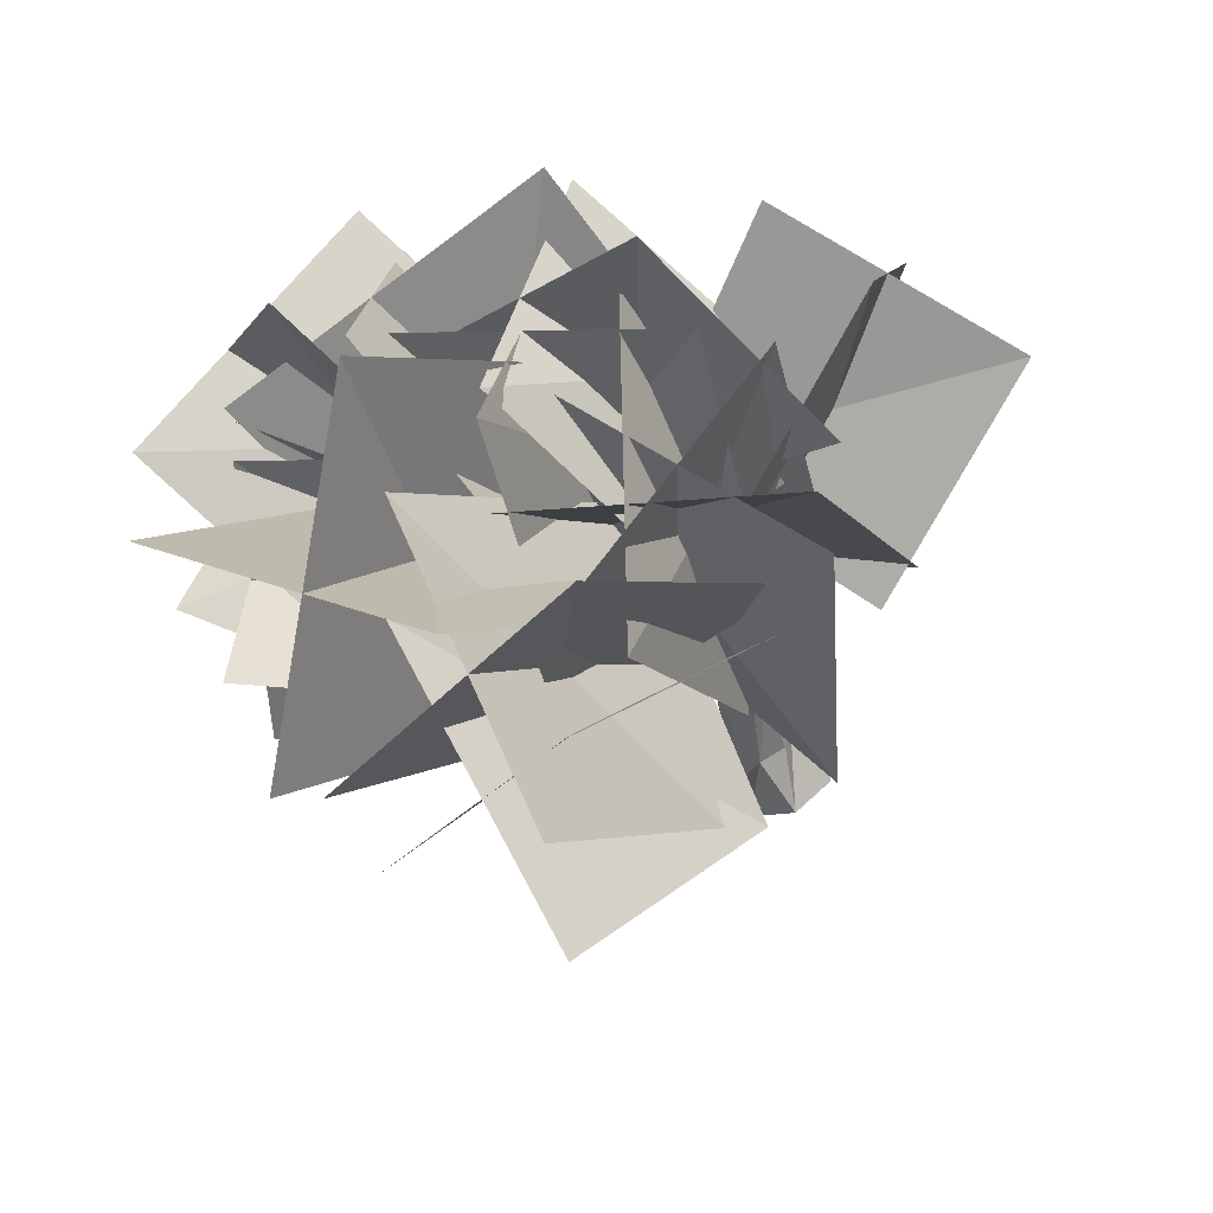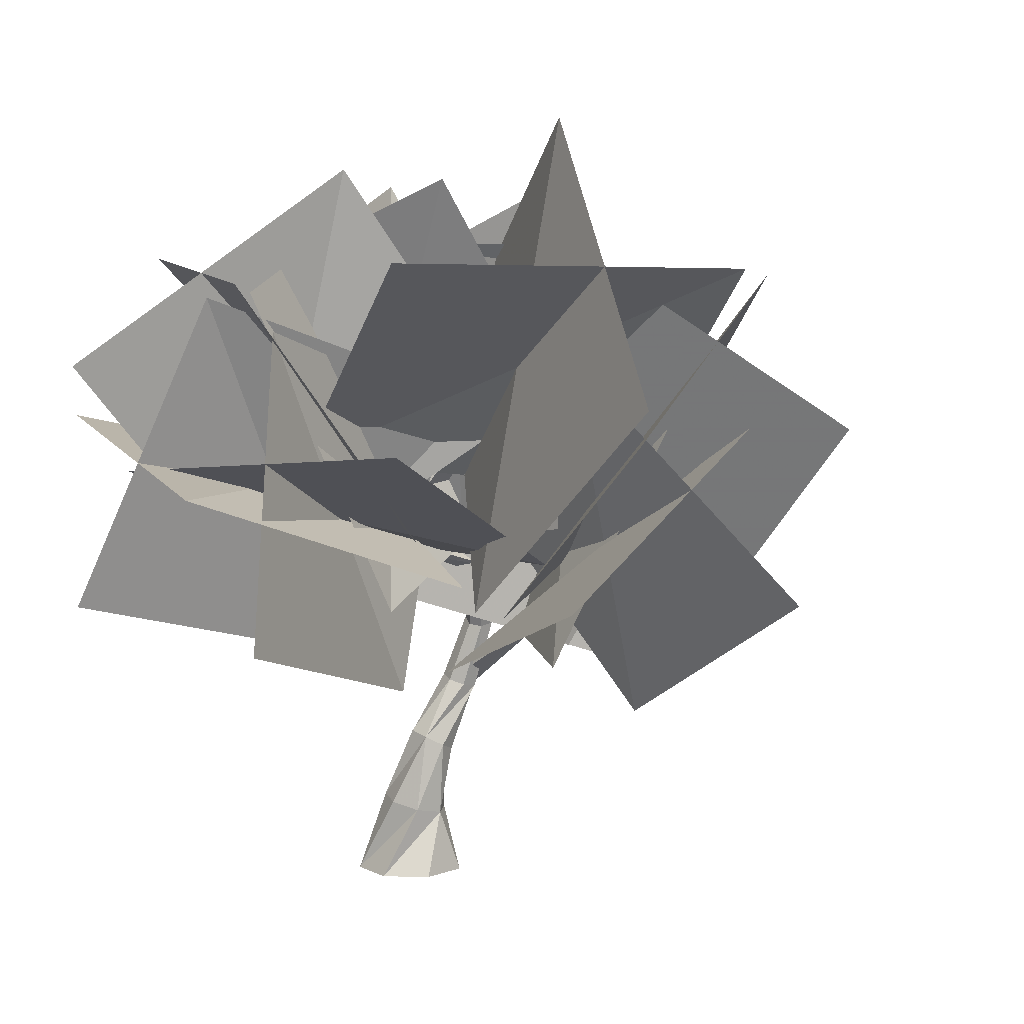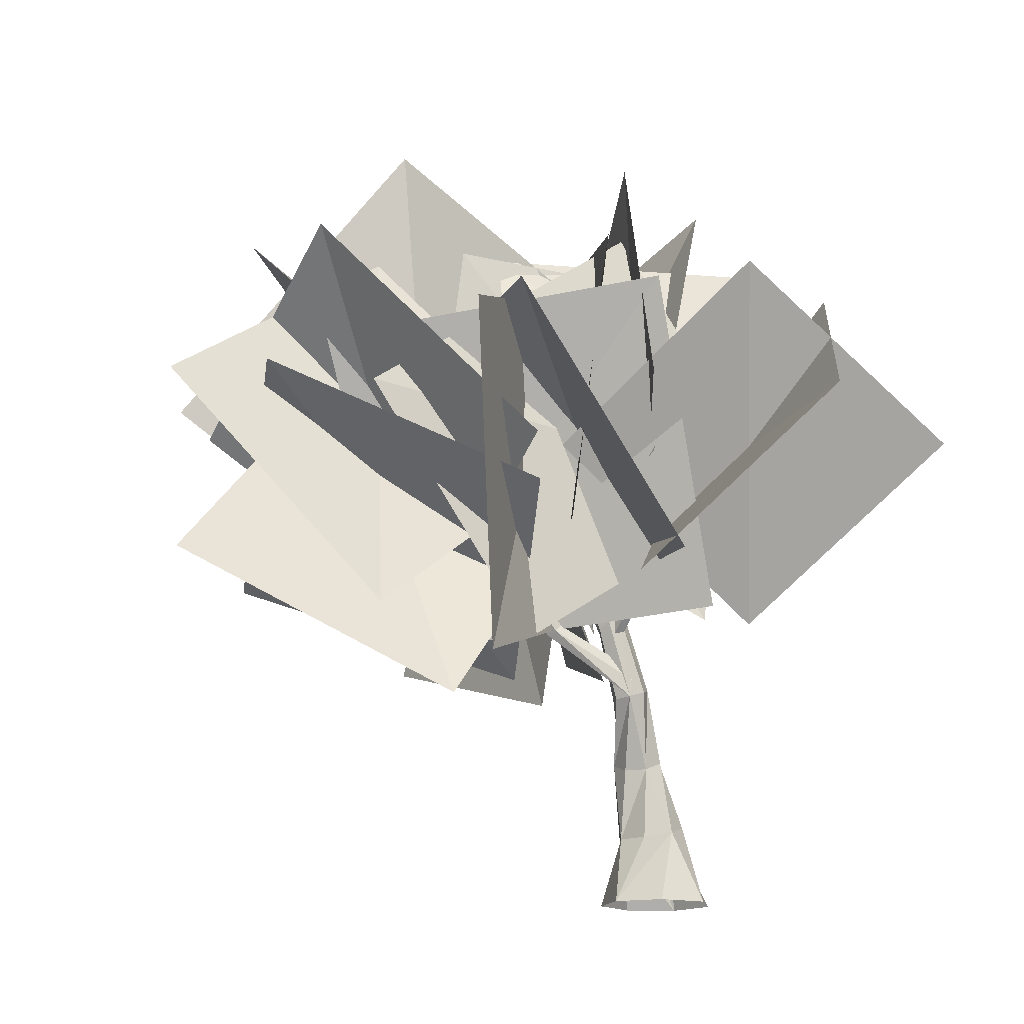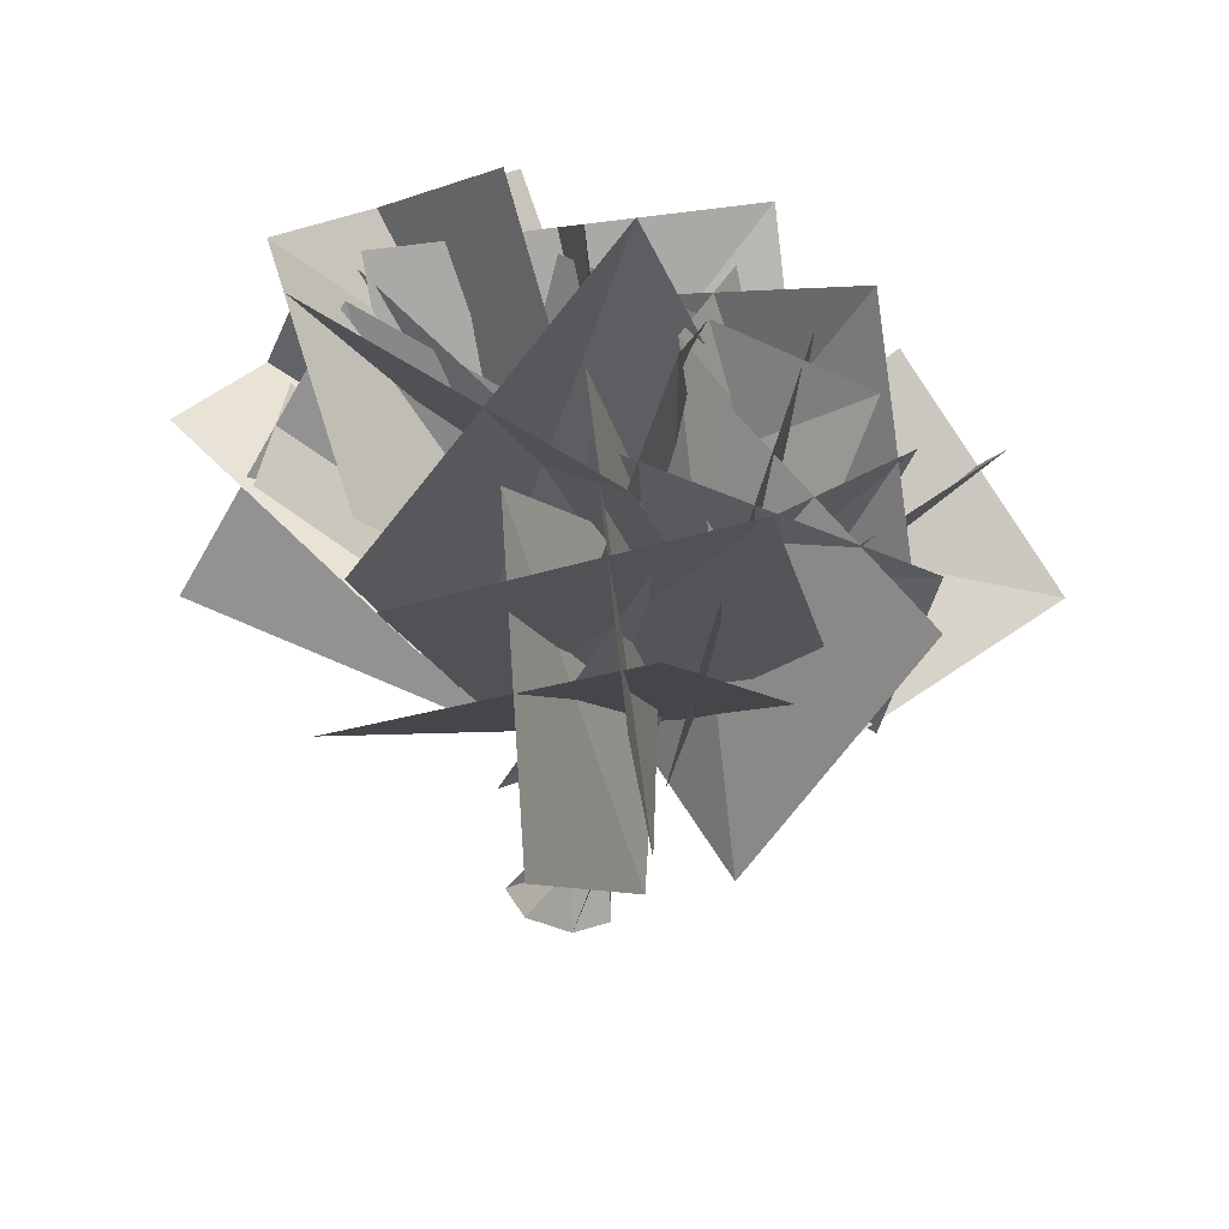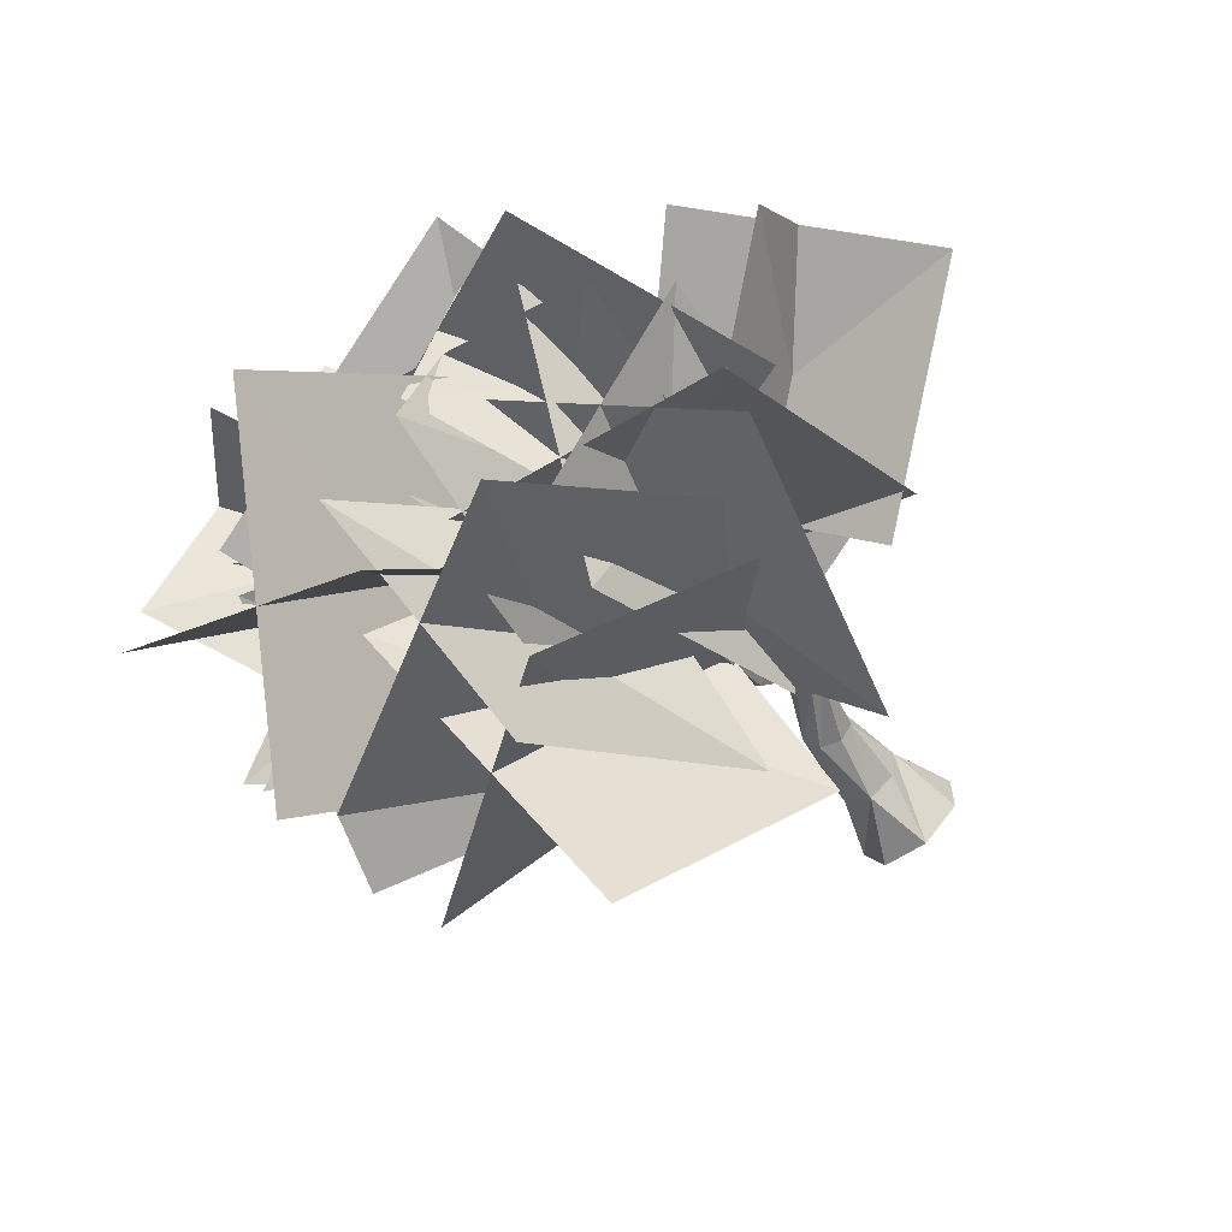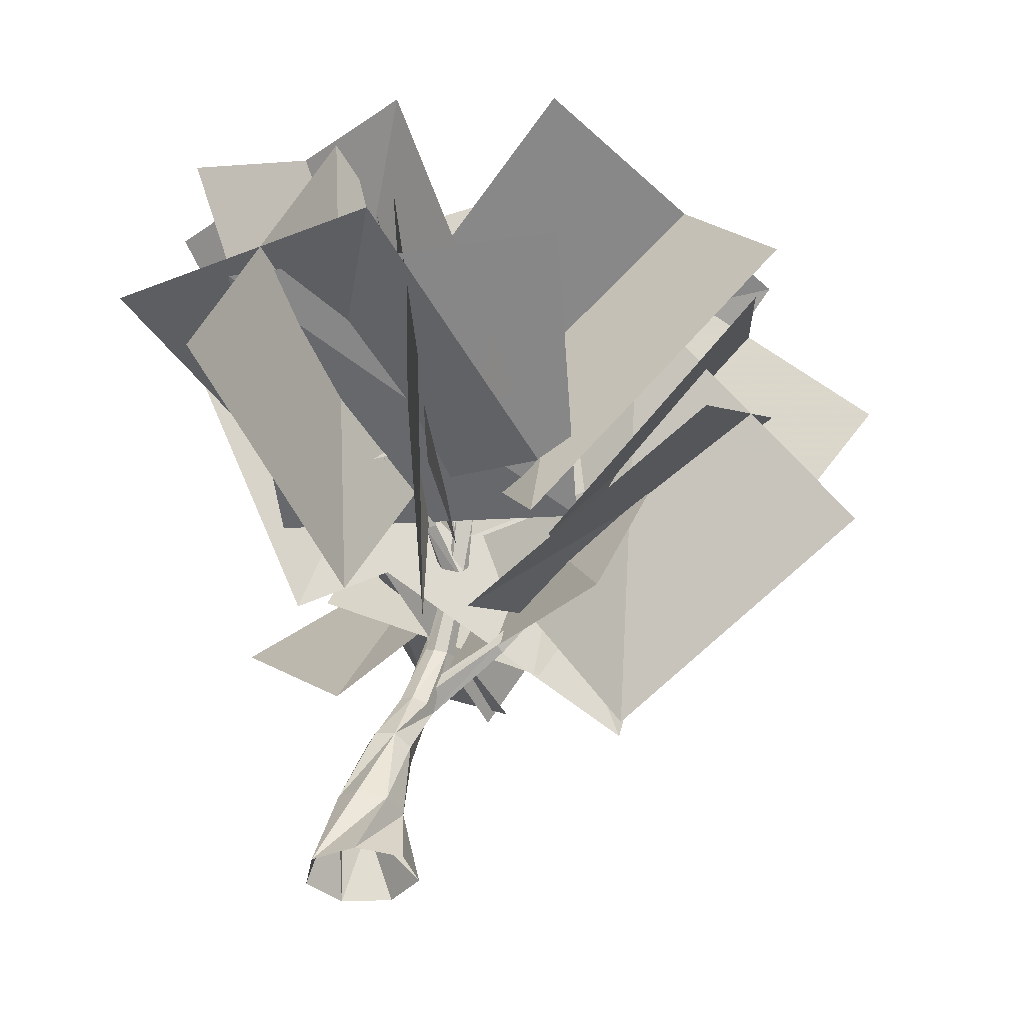
<metadata>
{"format":"obj","ext":"obj","renderer":"f3d","projection":"perspective","resolution":1024,"background":"white","views":[{"elev":-48.0,"azim":-159.2,"up":"+Z"},{"elev":6.8,"azim":119.1,"up":"+Y"},{"elev":-15.0,"azim":-118.8,"up":"+Y"},{"elev":-61.2,"azim":167.4,"up":"+Z"},{"elev":-64.9,"azim":-140.6,"up":"+Z"},{"elev":-36.5,"azim":93.2,"up":"+Y"}]}
</metadata>
<code>
o tree5.tga
v -0.8102 17.25 0.9636
v 4.326 7.321 -2.159
v -3.382 10.07 -2
v 7.328 14.85 -0.3472
v 3.215 17.4 -2.927
v 0.3116 7.17 1.721
v 0.621 10.22 -5.868
v 3.903 13.95 4.819
v 8.17 14.75 0.2354
v 2.818 5.907 0.2843
v 2.221 12.29 -3.178
v 9.436 7.741 3.021
v 10.54 10.5 -0.8566
v 0.4558 10.14 1.373
v 4.576 8.064 -4.264
v 6.423 11.81 5.364
v -8.884 10.41 -0.6763
v -0.2204 9.848 0.4108
v -4.4 6.891 -3.031
v -4.431 14.11 2.218
v -6.522 13.85 -1.34
v -2.575 6.422 1.073
v -2.051 10.31 -3.691
v -6.532 10.27 3.982
v 3.914 13.37 -6.684
v -0.9324 4.421 -5.93
v -0.1074 10.15 -1.661
v 2.176 7.874 -11.56
v 0.5752 12.18 -10.1
v 2.397 5.601 -2.523
v -3.427 8.973 -5.059
v 6.436 8.004 -8.076
v 2.517 18.79 -5.627
v 3.647 7.346 -4.039
v -1.01 13.23 -0.7676
v 6.498 12.49 -9.9
v 1.831 15.38 -10.01
v 4.331 10.75 0.3349
v -1.692 9.833 -5.13
v 8.601 15.57 -4.866
v -3.281 15.25 -3.11
v 3.587 9.002 -0.6102
v -2.457 8.544 -3.651
v 3.44 15.88 -0.8642
v 1.025 15.9 -4.714
v -0.7069 8.355 0.9891
v 1.824 9.189 -5.246
v -0.7849 15.13 2.054
v -2.747 17.17 -2.323
v 0.005212 9.151 -0.1739
v -4.981 11.46 -2.978
v 2.866 14.72 -0.235
v 1.004 15.86 -3.746
v -3.736 10.46 1.246
v -1.251 10.15 -4.393
v -0.8843 15.89 2.382
v -4.85 13.14 -6.332
v 1.129 8.262 0.00383
v -5.382 7.27 -2.484
v 2.307 13.62 -4.57
v -0.5019 11.73 -7.859
v -3.207 9.664 1.526
v -1.059 5.872 -4.002
v -1.854 15.76 -1.899
v 4.908 17.6 -1.302
v 4.824 7.579 1.208
v 1.5 11.67 -3.818
v 9.201 13.19 3.224
v 9.219 15.1 -1.27
v 0.5255 10.08 1.175
v 5.786 9.184 -3.785
v 4.282 15.5 4.458
v 2.844 15.9 -6.174
v -0.6232 6.422 -7.648
v 0.08517 10.77 -1.96
v 1.117 11.8 -12.27
v -0.7922 15.18 -9.414
v 3.002 7.139 -4.418
v -3.53 10.05 -5.181
v 5.802 11.66 -9.382
v 0.7664 14.86 -2.103
v -2.684 5.102 -5.867
v 1.879 7.454 -0.04364
v -4.908 12.49 -7.446
v -4.457 13.96 -2.474
v 2.524 5.998 -5.498
v -3.315 6.561 -0.4121
v 0.9186 13.1 -8.431
v -0.1923 7.643 -1.961
v -0.1284 7.868 -2.294
v 1.74 8.327 -1.456
v 1.649 8.469 -1.687
v -0.1284 7.868 -2.294
v -0.3455 8.107 -1.995
v 1.649 8.469 -1.687
v 1.566 8.548 -1.507
v -0.3455 8.107 -1.995
v -0.2537 7.855 -1.82
v 1.74 8.327 -1.456
v 1.566 8.548 -1.507
v -0.2537 7.855 -1.82
v -0.1923 7.643 -1.961
v 1.74 8.327 -1.456
v 3.132 9.521 -1.298
v 3.132 9.521 -1.298
v 1.649 8.469 -1.687
v 3.052 9.708 -1.389
v 3.052 9.708 -1.389
v 3.052 9.708 -1.389
v 4.42 10.6 -0.4268
v -2.345 7.735 -1.251
v -0.9262 6.046 -1.515
v -2.14 7.799 -1.156
v -0.9262 6.046 -1.515
v -0.4586 6.311 -1.51
v -2.031 7.822 -1.331
v -2.14 7.799 -1.156
v -0.4586 6.311 -1.51
v -0.5263 6.26 -1.811
v -2.031 7.822 -1.331
v -2.168 7.773 -1.534
v -0.5263 6.26 -1.811
v -0.9479 6.076 -1.729
v -2.362 7.719 -1.485
v -2.168 7.773 -1.534
v -0.9479 6.076 -1.729
v -0.9262 6.046 -1.515
v -2.362 7.719 -1.485
v -2.345 7.735 -1.251
v -2.775 10.01 -1.336
v -2.775 10.01 -1.336
v -2.566 9.878 -1.381
v -2.802 9.978 -1.507
v -2.566 9.878 -1.381
v -2.802 9.978 -1.507
v -2.775 10.01 -1.336
v -1.452 12.18 -2.112
v 8.206 10.76 2.495
v 2.027 8.336 -5.053
v 1.451 8.674 2.002
v 8.513 11.44 -4.903
v 7.454 14 -1.041
v 2.776 5.112 -1.527
v 0.7037 11.89 -1.513
v 9.669 7.03 -1.965
v -0.9998 5.352 -1.127
v -0.7212 5.32 -1.074
v -0.5363 6.364 -2.875
v -0.2942 6.374 -2.87
v -0.7212 5.32 -1.074
v -0.6207 4.959 -1.091
v -0.2093 6.228 -3.043
v -0.2942 6.374 -2.87
v -0.6207 4.959 -1.091
v -1.056 4.738 -1.316
v -0.2093 6.228 -3.043
v -0.3988 6.128 -3.156
v -1.056 4.738 -1.316
v -1.086 5.128 -1.282
v -0.6009 6.212 -3.053
v -0.3988 6.128 -3.156
v -1.086 5.128 -1.282
v -0.9998 5.352 -1.127
v -0.6009 6.212 -3.053
v -0.5363 6.364 -2.875
v -0.5585 8.272 -4.544
v -0.5585 8.272 -4.544
v -0.3051 8.121 -4.582
v -0.5607 8.199 -4.712
v -0.3051 8.121 -4.582
v -0.5607 8.199 -4.712
v -0.5585 8.272 -4.544
v 0.4631 9.904 -5.363
v 0.04522 7.76 -2.161
v -0.1284 7.868 -2.294
v 0.9237 9.219 -2.511
v -0.5263 6.26 -1.811
v -0.7876 6.332 -1.966
v -0.7332 4.694 -1.497
v -0.3867 4.753 -1.372
v 0.3874 3.473 -0.7185
v 0.1162 3.251 -1.064
v 0.6406 1.631 -0.6171
v 0.7475 1.798 0.03625
v 0.8103 -0.000386 1.004
v 1.303 -0.000385 -0.01891
v 0.9843 9.226 -2.121
v 1.679 11.31 -2.464
v 0.08787 7.779 -1.921
v -0.4586 6.311 -1.51
v -0.2777 4.87 -1.035
v 0.2625 3.587 -0.256
v 0.2889 1.879 0.5356
v -0.2968 -0.000386 1.257
v -0.0326 7.912 -1.755
v 0.9843 9.226 -2.121
v -0.6354 6.446 -1.29
v -0.4884 4.957 -0.7401
v -0.1646 3.506 -0.02483
v -0.39 1.812 0.5049
v -1.185 -0.000386 0.5489
v 0.7248 9.311 -2.282
v 0.9843 9.226 -2.121
v -0.2255 8.058 -1.788
v -0.0326 7.912 -1.755
v -0.6354 6.446 -1.29
v -0.9237 6.563 -1.318
v -0.86 4.949 -0.7088
v -0.4884 4.957 -0.7401
v -0.1646 3.506 -0.02483
v -0.5722 3.292 -0.199
v -0.7779 1.649 -0.03268
v -0.39 1.812 0.5049
v -1.185 -0.000386 0.5489
v -1.185 -0.000385 -0.5867
v -0.3455 8.107 -1.995
v 0.7248 9.311 -2.282
v -1.106 6.575 -1.571
v -1.113 4.851 -0.9652
v -0.6534 3.105 -0.6475
v -0.5827 1.512 -0.6724
v -0.2968 -0.000385 -1.295
v 0.9237 9.219 -2.511
v -0.3023 8.023 -2.22
v -1.046 6.472 -1.86
v -1.056 4.738 -1.316
v -0.347 3.087 -1.032
v 0.04856 1.504 -0.9325
v 0.8103 -0.000385 -1.042
v -0.1284 7.868 -2.294
v 0.9237 9.219 -2.511
v -0.7876 6.332 -1.966
v -0.7332 4.694 -1.497
v 0.1162 3.251 -1.064
v 0.6406 1.631 -0.6171
v 1.303 -0.000385 -0.01891
f 2 1 3
f 1 2 4
f 7 6 5
f 8 6 5
f 11 10 9
f 9 10 12
f 15 14 13
f 16 14 13
f 19 18 17
f 17 18 20
f 23 22 21
f 24 22 21
f 27 26 25
f 25 26 28
f 29 30 31
f 29 30 32
f 35 34 33
f 33 34 36
f 37 38 39
f 37 38 40
f 43 42 41
f 41 42 44
f 45 46 47
f 45 46 48
f 51 50 49
f 49 50 52
f 53 54 55
f 53 54 56
f 59 58 57
f 60 58 57
f 63 62 61
f 61 62 64
f 67 66 65
f 68 66 65
f 71 70 69
f 69 70 72
f 75 74 73
f 76 74 73
f 79 78 77
f 77 78 80
f 83 82 81
f 84 82 81
f 87 86 85
f 85 86 88
f 89 90 91
f 91 90 92
f 93 94 95
f 95 94 96
f 97 98 99
f 100 97 99
f 101 102 103
f 91 92 104
f 105 106 107
f 95 96 108
f 100 99 109
f 109 99 105
f 105 107 110
f 109 105 110
f 111 112 113
f 114 115 116
f 117 114 116
f 118 119 120
f 120 119 121
f 122 123 124
f 125 122 124
f 126 127 128
f 128 127 129
f 111 113 130
f 117 116 131
f 131 116 132
f 120 121 133
f 134 120 133
f 125 124 135
f 128 129 136
f 133 128 136
f 131 132 137
f 134 133 137
f 133 136 137
f 138 139 140
f 138 139 141
f 144 143 142
f 142 143 145
f 146 147 148
f 148 147 149
f 150 151 152
f 153 150 152
f 154 155 156
f 156 155 157
f 158 159 160
f 161 158 160
f 162 163 164
f 164 163 165
f 148 149 166
f 153 152 167
f 167 152 168
f 156 157 169
f 170 156 169
f 161 160 171
f 164 165 172
f 169 164 172
f 167 168 173
f 170 169 173
f 169 172 173
f 174 175 176
f 177 178 175
f 177 175 174
f 177 179 178
f 180 179 177
f 181 182 179
f 181 179 180
f 181 183 182
f 184 183 181
f 185 186 183
f 185 183 184
f 187 176 188
f 189 174 176
f 189 176 187
f 189 177 174
f 190 177 189
f 191 180 177
f 191 177 190
f 191 181 180
f 192 181 191
f 193 184 181
f 193 181 192
f 193 185 184
f 194 185 193
f 195 189 196
f 197 190 189
f 197 189 195
f 197 191 190
f 198 191 197
f 199 192 191
f 199 191 198
f 199 193 192
f 200 193 199
f 201 194 193
f 201 193 200
f 202 203 188
f 204 205 203
f 204 203 202
f 204 206 205
f 207 206 204
f 208 209 206
f 208 206 207
f 208 210 209
f 211 210 208
f 212 213 210
f 212 210 211
f 212 214 213
f 215 214 212
f 216 204 217
f 218 207 204
f 218 204 216
f 218 208 207
f 219 208 218
f 220 211 208
f 220 208 219
f 220 212 211
f 221 212 220
f 222 215 212
f 222 212 221
f 223 217 188
f 224 216 217
f 224 217 223
f 224 218 216
f 225 218 224
f 226 219 218
f 226 218 225
f 226 220 219
f 227 220 226
f 228 221 220
f 228 220 227
f 228 222 221
f 229 222 228
f 230 224 231
f 232 225 224
f 232 224 230
f 232 226 225
f 233 226 232
f 234 227 226
f 234 226 233
f 234 228 227
f 235 228 234
f 236 229 228
f 236 228 235

</code>
